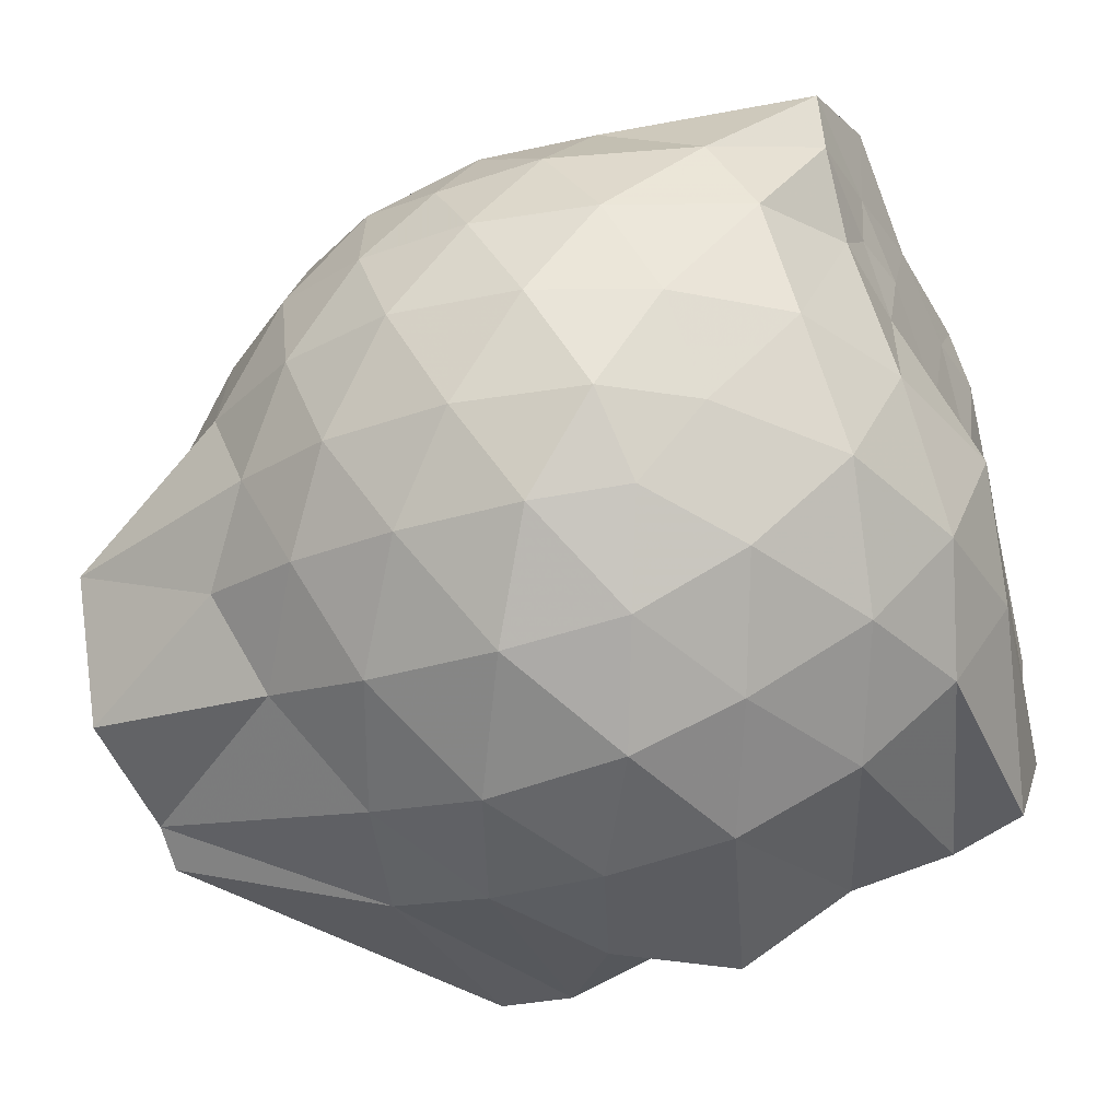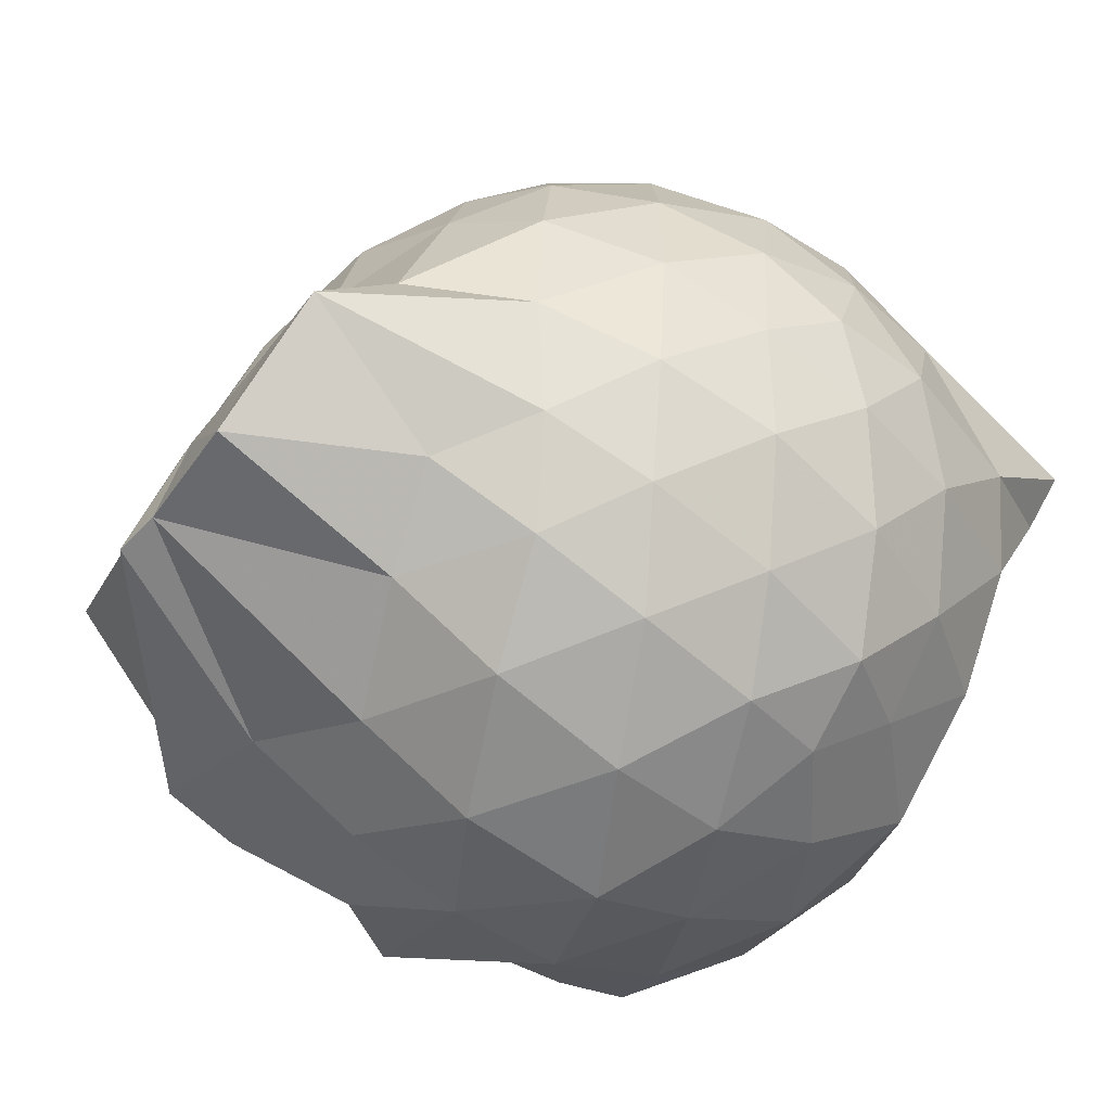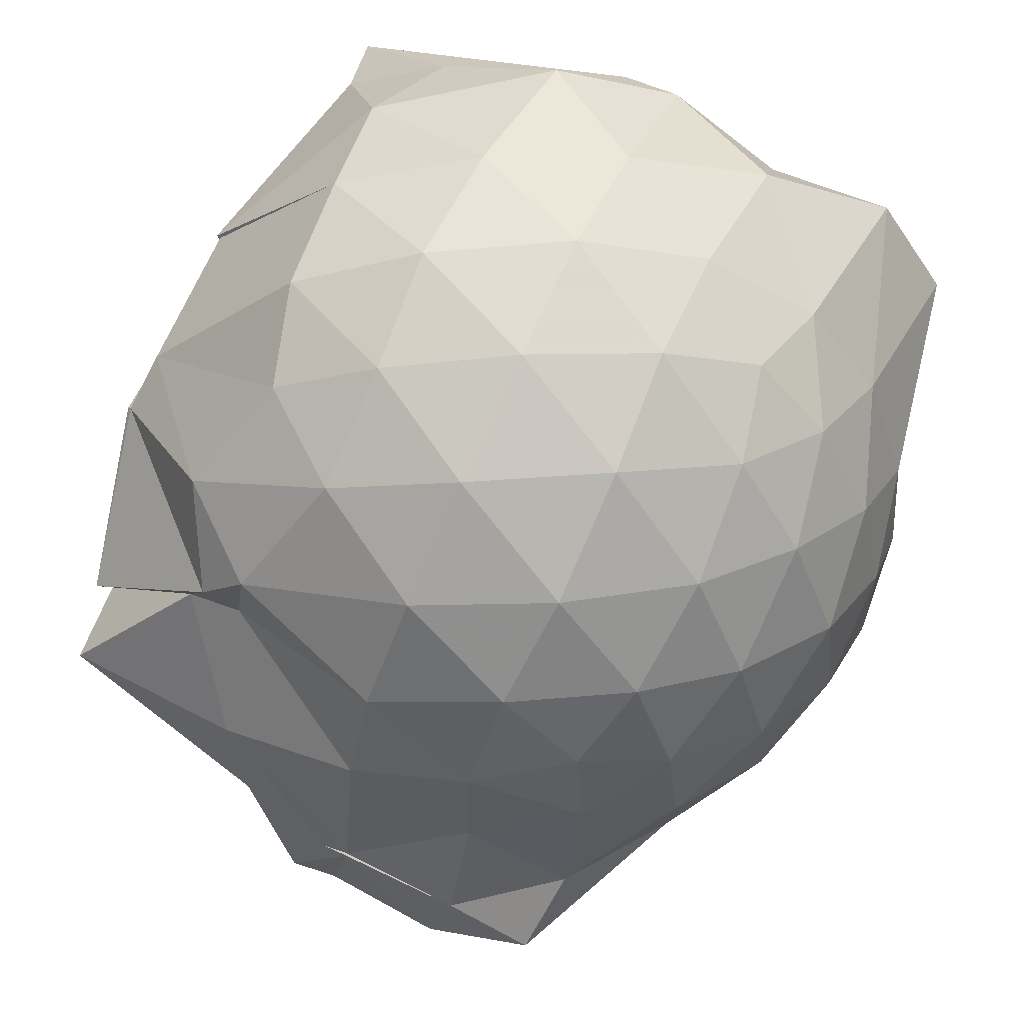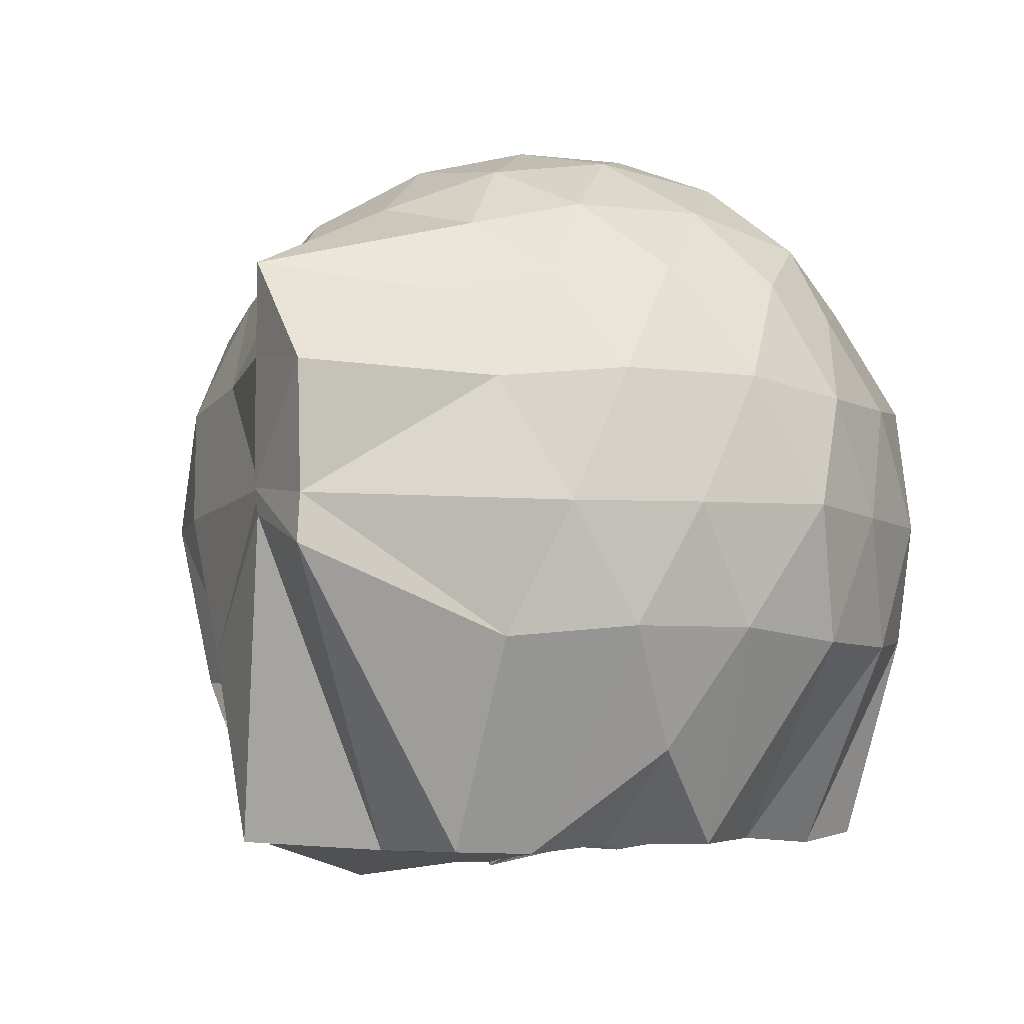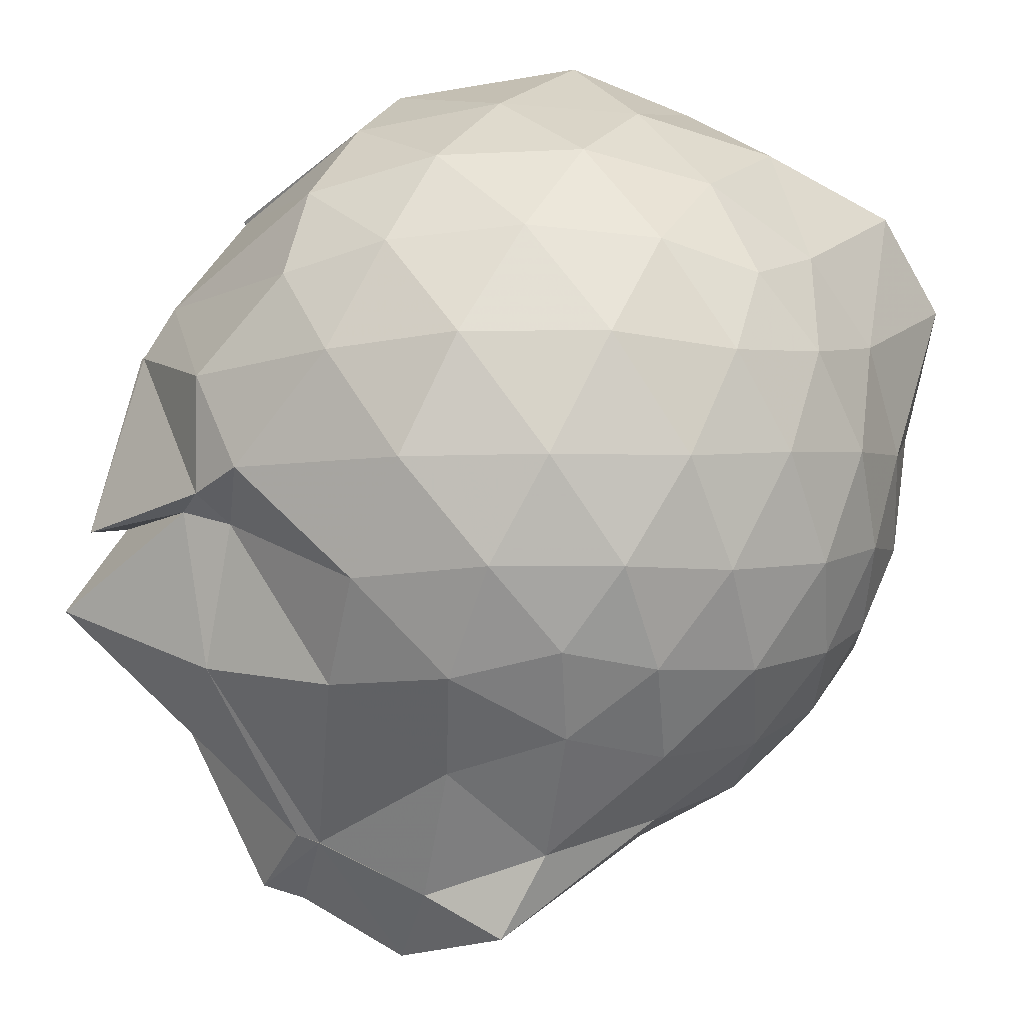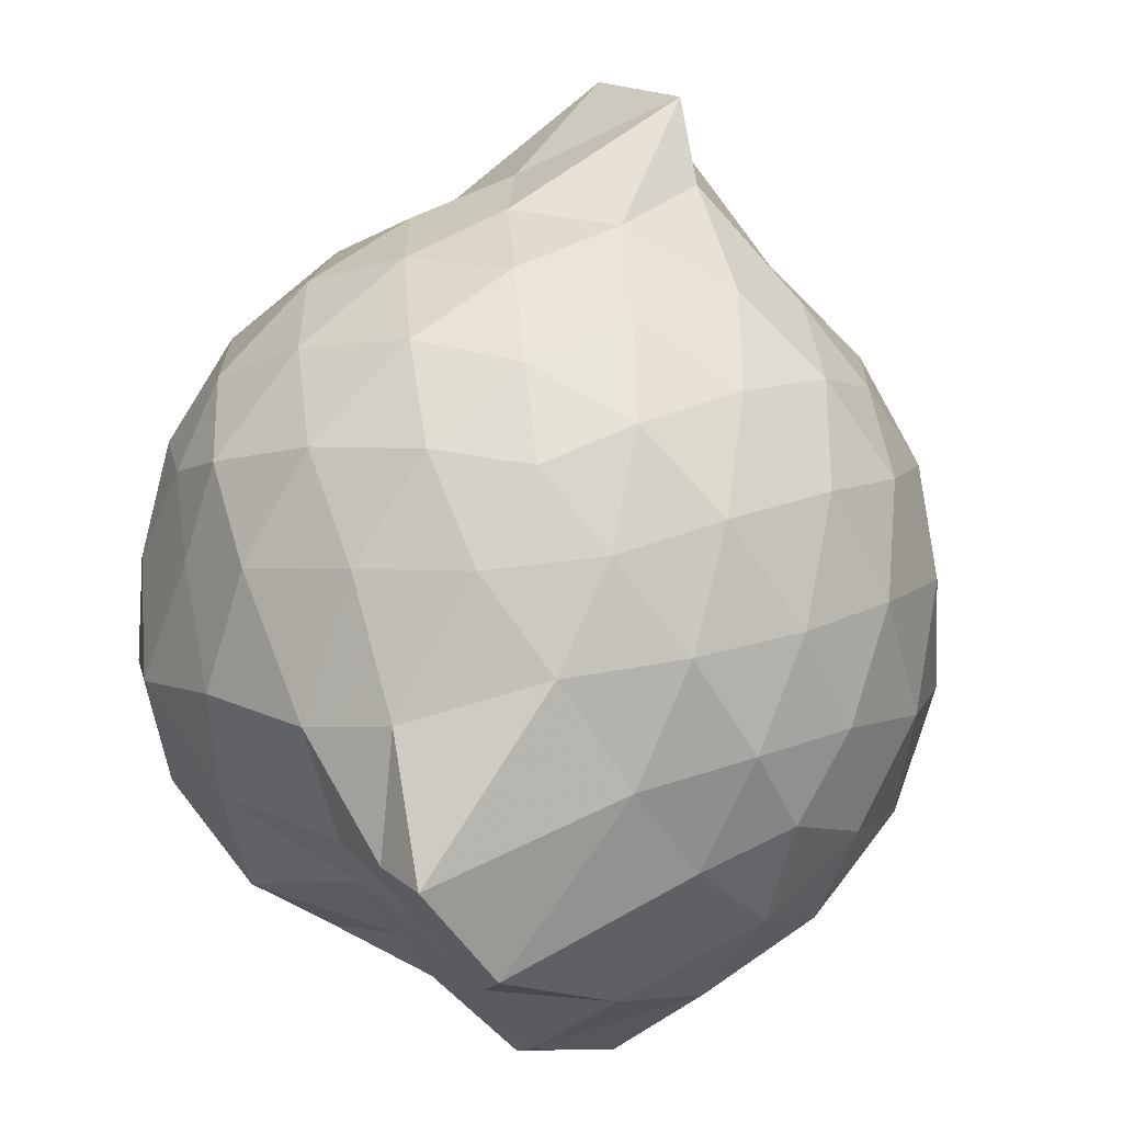
<metadata>
{"format":"obj","ext":"obj","renderer":"f3d","projection":"perspective","resolution":1024,"background":"white","views":[{"elev":-64.1,"azim":23.8,"up":"+Y"},{"elev":-46.9,"azim":-35.2,"up":"+Y"},{"elev":77.3,"azim":-64.3,"up":"+Y"},{"elev":-4.9,"azim":-40.6,"up":"+Z"},{"elev":55.4,"azim":-61.1,"up":"+Y"},{"elev":71.9,"azim":119.5,"up":"+Z"}]}
</metadata>
<code>
v -2.405 -0.3394 0.3177
v -2.388 -0.3467 -1.421
v -1.593 -0.226 -0.2075
v -1.565 -0.1266 -0.1516
v -1.518 0.07218 -0.07106
v -1.924 0.3144 -0.1154
v -2.125 0.4416 -0.1689
v -2.353 0.4439 -0.113
v -2.63 0.3868 -0.08704
v -2.892 0.2679 -0.1111
v -3.075 0.1162 -0.1691
v -3.156 -0.09866 -0.1106
v -3.286 -0.4352 -0.08878
v -3.468 -0.5771 -0.1091
v -3.141 -0.8195 -0.1677
v -2.91 -0.9562 -0.1124
v -2.656 -1.069 -0.08931
v -2.372 -1.129 -0.1102
v -2.157 -1.109 -0.1719
v -1.975 -0.9684 -0.1191
v -1.748 -0.7699 -0.09979
v -1.622 -0.3727 -0.1425
v -1.564 -0.1537 -0.3566
v -1.529 0.02204 -0.3649
v -1.646 0.2831 -0.3547
v -1.958 0.4721 -0.3777
v -2.229 0.5546 -0.3743
v -2.517 0.5463 -0.3517
v -2.815 0.444 -0.3464
v -3.046 0.2822 -0.3723
v -3.218 0.04307 -0.3806
v -3.301 -0.2369 -0.3447
v -3.462 -0.5647 -0.3233
v -3.527 -0.8172 -0.3583
v -3.089 -0.9679 -0.3731
v -2.842 -1.127 -0.3484
v -2.537 -1.226 -0.3508
v -2.259 -1.228 -0.3816
v -1.996 -1.134 -0.3807
v -1.75 -0.9686 -0.3529
v -1.612 -0.6862 -0.3525
v -1.599 -0.3329 -0.3657
v -1.526 0.02475 -0.6161
v -1.502 0.1445 -0.6477
v -1.798 0.4224 -0.6515
v -2.076 0.5572 -0.6571
v -2.379 0.6013 -0.6473
v -2.686 0.5512 -0.6488
v -2.96 0.4057 -0.6492
v -3.167 0.1825 -0.6604
v -3.303 -0.07971 -0.6531
v -3.457 -0.5771 -0.6207
v -3.463 -0.5651 -0.6178
v -3.513 -0.8081 -0.648
v -2.977 -1.095 -0.6532
v -2.709 -1.23 -0.651
v -2.381 -1.293 -0.6428
v -2.125 -1.217 -0.6558
v -1.837 -1.09 -0.6591
v -1.633 -0.8714 -0.6583
v -1.516 -0.5867 -0.6573
v -1.578 -0.2357 -0.6304
v -1.501 0.1107 -0.7847
v -1.629 0.2932 -0.9155
v -1.951 0.4479 -0.9503
v -2.246 0.5417 -0.9558
v -2.53 0.5438 -0.9278
v -2.808 0.4516 -0.9254
v -3.052 0.2146 -1.039
v -3.085 0.01537 -1.05
v -3.334 -0.2312 -0.9861
v -3.464 -0.5804 -0.68
v -3.528 -0.8191 -0.7582
v -3.071 -0.9766 -0.9534
v -2.822 -1.137 -0.9275
v -2.555 -1.221 -0.9275
v -2.27 -1.217 -0.9547
v -1.98 -1.115 -0.9594
v -1.739 -0.9584 -0.9363
v -1.589 -0.7285 -0.9372
v -1.562 -0.4235 -0.9372
v -1.562 -0.1511 -0.8575
v -1.663 0.09135 -1.203
v -1.886 0.2418 -1.278
v -2.134 0.3695 -1.246
v -2.407 0.4245 -1.217
v -2.645 0.4205 -1.142
v -2.887 0.2415 -1.246
v -3.093 0.09506 -1.133
v -3.096 -0.009586 -1.178
v -3.319 -0.3281 -1.419
v -3.089 -0.5499 -1.437
v -3.028 -0.7492 -1.437
v -2.852 -0.8079 -1.444
v -2.662 -1.065 -1.205
v -2.431 -0.9617 -1.428
v -2.155 -0.8167 -1.426
v -1.912 -0.7923 -1.445
v -1.733 -0.7723 -1.424
v -1.673 -0.5728 -1.433
v -1.665 -0.3181 -1.423
v -1.632 -0.08817 -1.437
v -1.59 -0.2411 0.03699
v -1.569 -0.1351 0.1215
v -1.964 0.1349 0.07984
v -2.168 0.3111 0.01946
v -2.436 0.2755 0.07812
v -2.73 0.1789 0.08152
v -2.97 0.04544 0.02264
v -3.034 -0.2069 0.08373
v -3.045 -0.498 0.08081
v -2.982 -0.7461 0.019
v -2.752 -0.8675 0.07565
v -2.46 -0.9568 0.07887
v -2.168 -0.9972 0.01456
v -1.983 -0.8039 0.07513
v -1.754 -0.5219 0.07017
v -1.825 -0.3422 0.1777
v -2.058 -0.09874 0.2257
v -2.241 0.1117 0.1875
v -2.519 0.03672 0.2303
v -2.796 -0.07307 0.1914
v -2.819 -0.3492 0.2271
v -2.807 -0.6238 0.1856
v -2.543 -0.7229 0.2274
v -2.248 -0.7936 0.1872
v -2.057 -0.574 0.221
v -2.159 -0.3376 0.293
v -2.319 -0.1216 0.2862
v -2.59 -0.2107 0.2932
v -2.595 -0.4764 0.287
v -2.334 -0.5559 0.2896
v -1.744 -0.0804 -1.43
v -2.277 0.02133 -1.524
v -2.279 0.02003 -1.514
v -2.618 0.04356 -1.508
v -2.751 -0.01567 -1.521
v -3.157 -0.1993 -1.434
v -3.029 -0.3529 -1.435
v -3.008 -0.5902 -1.442
v -2.796 -0.7555 -1.425
v -2.594 -0.7735 -1.431
v -2.345 -0.7718 -1.423
v -2.068 -0.7697 -1.42
v -1.838 -0.7498 -1.421
v -1.76 -0.4501 -1.443
v -1.739 -0.2383 -1.444
v -1.962 -0.06616 -1.427
v -2.278 -0.02365 -1.505
v -2.494 -0.0005411 -1.489
v -2.75 -0.02634 -1.53
v -2.911 -0.3655 -1.423
v -2.682 -0.5713 -1.426
v -2.537 -0.7576 -1.445
v -2.267 -0.7497 -1.421
v -2.009 -0.6101 -1.416
v -2.001 -0.3171 -1.446
v -2.265 -0.02963 -1.502
v -2.437 -0.03085 -1.507
v -2.617 -0.356 -1.429
v -2.452 -0.5395 -1.44
v -2.203 -0.4748 -1.426
f 3 23 4
f 4 23 24
f 4 24 5
f 5 24 25
f 5 25 6
f 6 25 26
f 6 26 7
f 7 26 27
f 7 27 8
f 8 27 28
f 8 28 9
f 9 28 29
f 9 29 10
f 10 29 30
f 10 30 11
f 11 30 31
f 11 31 12
f 12 31 32
f 12 32 13
f 13 32 33
f 13 33 14
f 14 33 34
f 14 34 15
f 15 34 35
f 15 35 16
f 16 35 36
f 16 36 17
f 17 36 37
f 17 37 18
f 18 37 38
f 18 38 19
f 19 38 39
f 19 39 20
f 20 39 40
f 20 40 21
f 21 40 41
f 21 41 22
f 22 41 42
f 22 42 3
f 3 42 23
f 23 43 24
f 24 43 44
f 24 44 25
f 25 44 45
f 25 45 26
f 26 45 46
f 26 46 27
f 27 46 47
f 27 47 28
f 28 47 48
f 28 48 29
f 29 48 49
f 29 49 30
f 30 49 50
f 30 50 31
f 31 50 51
f 31 51 32
f 32 51 52
f 32 52 33
f 33 52 53
f 33 53 34
f 34 53 54
f 34 54 35
f 35 54 55
f 35 55 36
f 36 55 56
f 36 56 37
f 37 56 57
f 37 57 38
f 38 57 58
f 38 58 39
f 39 58 59
f 39 59 40
f 40 59 60
f 40 60 41
f 41 60 61
f 41 61 42
f 42 61 62
f 42 62 23
f 23 62 43
f 43 63 44
f 44 63 64
f 44 64 45
f 45 64 65
f 45 65 46
f 46 65 66
f 46 66 47
f 47 66 67
f 47 67 48
f 48 67 68
f 48 68 49
f 49 68 69
f 49 69 50
f 50 69 70
f 50 70 51
f 51 70 71
f 51 71 52
f 52 71 72
f 52 72 53
f 53 72 73
f 53 73 54
f 54 73 74
f 54 74 55
f 55 74 75
f 55 75 56
f 56 75 76
f 56 76 57
f 57 76 77
f 57 77 58
f 58 77 78
f 58 78 59
f 59 78 79
f 59 79 60
f 60 79 80
f 60 80 61
f 61 80 81
f 61 81 62
f 62 81 82
f 62 82 43
f 43 82 63
f 63 83 64
f 64 83 84
f 64 84 65
f 65 84 85
f 65 85 66
f 66 85 86
f 66 86 67
f 67 86 87
f 67 87 68
f 68 87 88
f 68 88 69
f 69 88 89
f 69 89 70
f 70 89 90
f 70 90 71
f 71 90 91
f 71 91 72
f 72 91 92
f 72 92 73
f 73 92 93
f 73 93 74
f 74 93 94
f 74 94 75
f 75 94 95
f 75 95 76
f 76 95 96
f 76 96 77
f 77 96 97
f 77 97 78
f 78 97 98
f 78 98 79
f 79 98 99
f 79 99 80
f 80 99 100
f 80 100 81
f 81 100 101
f 81 101 82
f 82 101 102
f 82 102 63
f 63 102 83
f 103 104 118
f 104 119 118
f 104 105 119
f 105 120 119
f 105 106 120
f 106 107 120
f 107 121 120
f 107 108 121
f 108 122 121
f 108 109 122
f 109 110 122
f 110 123 122
f 110 111 123
f 111 124 123
f 111 112 124
f 112 113 124
f 113 125 124
f 113 114 125
f 114 126 125
f 114 115 126
f 115 116 126
f 116 127 126
f 116 117 127
f 117 118 127
f 117 103 118
f 118 119 128
f 119 129 128
f 119 120 129
f 120 121 129
f 121 130 129
f 121 122 130
f 122 123 130
f 123 131 130
f 123 124 131
f 124 125 131
f 125 132 131
f 125 126 132
f 126 127 132
f 127 128 132
f 127 118 128
f 133 148 134
f 134 148 149
f 134 149 135
f 135 149 150
f 135 150 136
f 136 150 137
f 137 150 151
f 137 151 138
f 138 151 152
f 138 152 139
f 139 152 140
f 140 152 153
f 140 153 141
f 141 153 154
f 141 154 142
f 142 154 143
f 143 154 155
f 143 155 144
f 144 155 156
f 144 156 145
f 145 156 146
f 146 156 157
f 146 157 147
f 147 157 148
f 147 148 133
f 148 158 149
f 149 158 159
f 149 159 150
f 150 159 151
f 151 159 160
f 151 160 152
f 152 160 153
f 153 160 161
f 153 161 154
f 154 161 155
f 155 161 162
f 155 162 156
f 156 162 157
f 157 162 158
f 157 158 148
f 3 4 103
f 103 4 104
f 4 5 104
f 104 5 105
f 5 6 105
f 105 6 106
f 6 7 106
f 7 8 106
f 106 8 107
f 8 9 107
f 107 9 108
f 9 10 108
f 108 10 109
f 10 11 109
f 11 12 109
f 109 12 110
f 12 13 110
f 110 13 111
f 13 14 111
f 111 14 112
f 14 15 112
f 15 16 112
f 112 16 113
f 16 17 113
f 113 17 114
f 17 18 114
f 114 18 115
f 18 19 115
f 19 20 115
f 115 20 116
f 20 21 116
f 116 21 117
f 21 22 117
f 117 22 103
f 22 3 103
f 83 133 84
f 84 133 134
f 84 134 85
f 85 134 135
f 85 135 86
f 86 135 136
f 86 136 87
f 87 136 88
f 88 136 137
f 88 137 89
f 89 137 138
f 89 138 90
f 90 138 139
f 90 139 91
f 91 139 92
f 92 139 140
f 92 140 93
f 93 140 141
f 93 141 94
f 94 141 142
f 94 142 95
f 95 142 96
f 96 142 143
f 96 143 97
f 97 143 144
f 97 144 98
f 98 144 145
f 98 145 99
f 99 145 100
f 100 145 146
f 100 146 101
f 101 146 147
f 101 147 102
f 102 147 133
f 102 133 83
f 128 129 1
f 129 130 1
f 130 131 1
f 131 132 1
f 132 128 1
f 159 158 2
f 160 159 2
f 161 160 2
f 162 161 2
f 158 162 2

</code>
